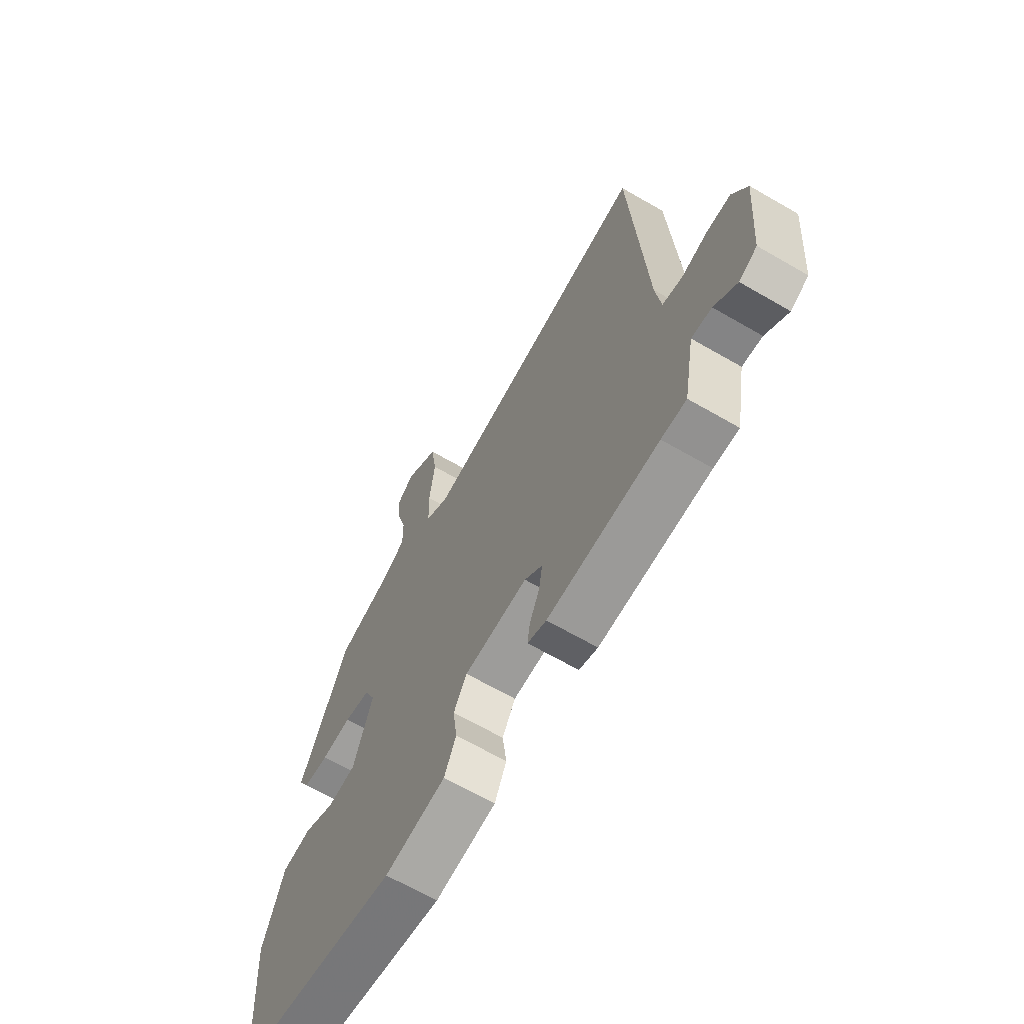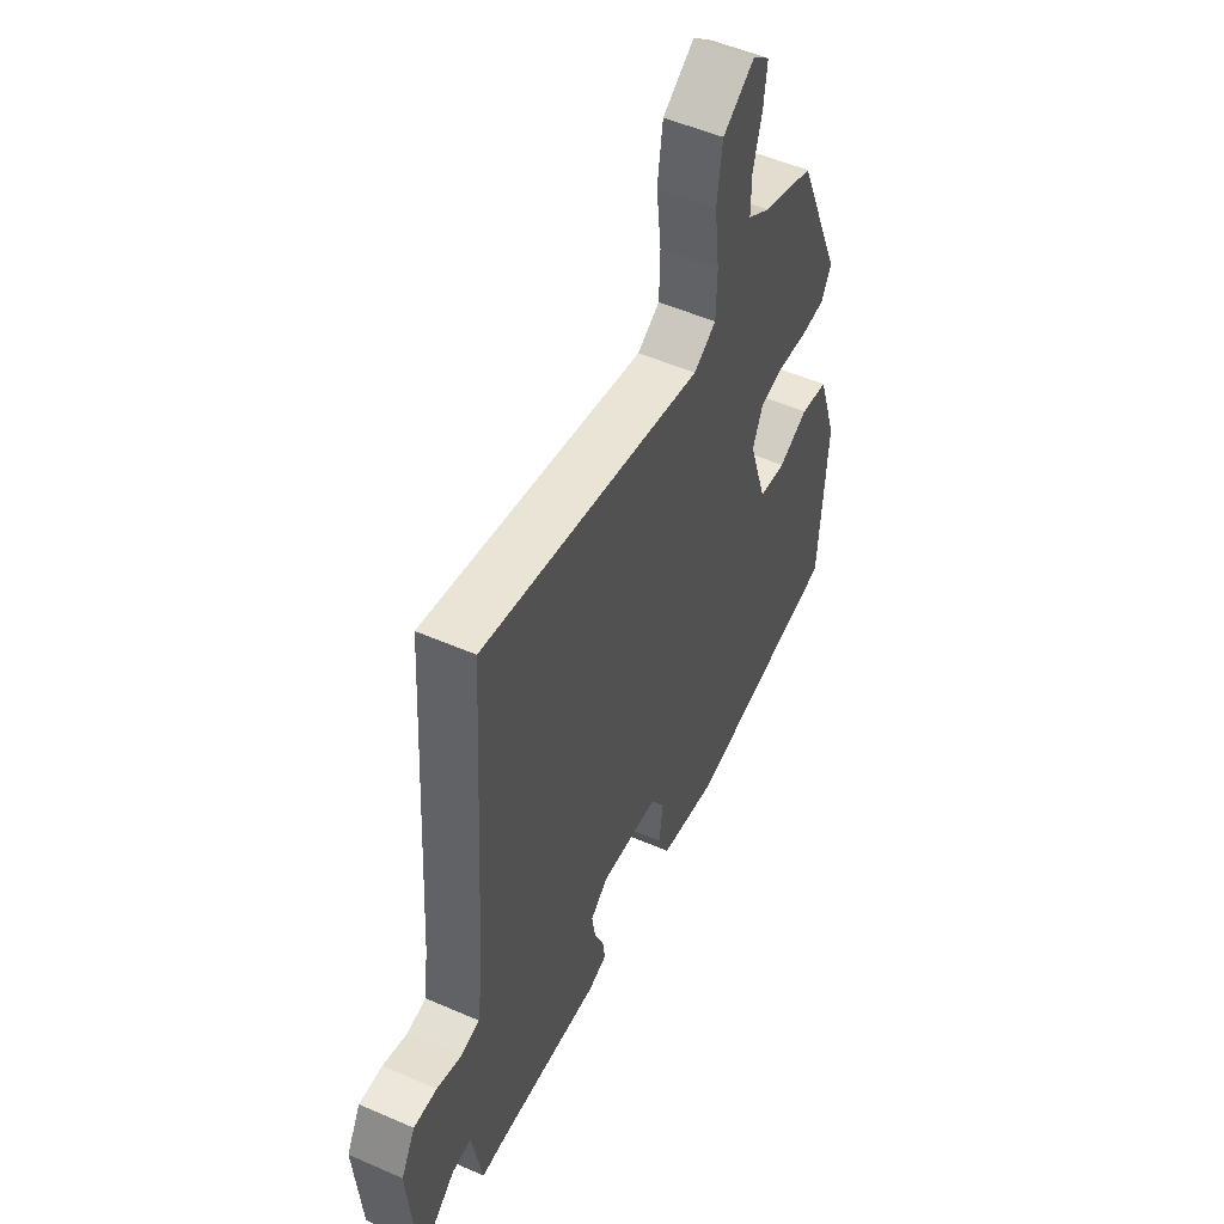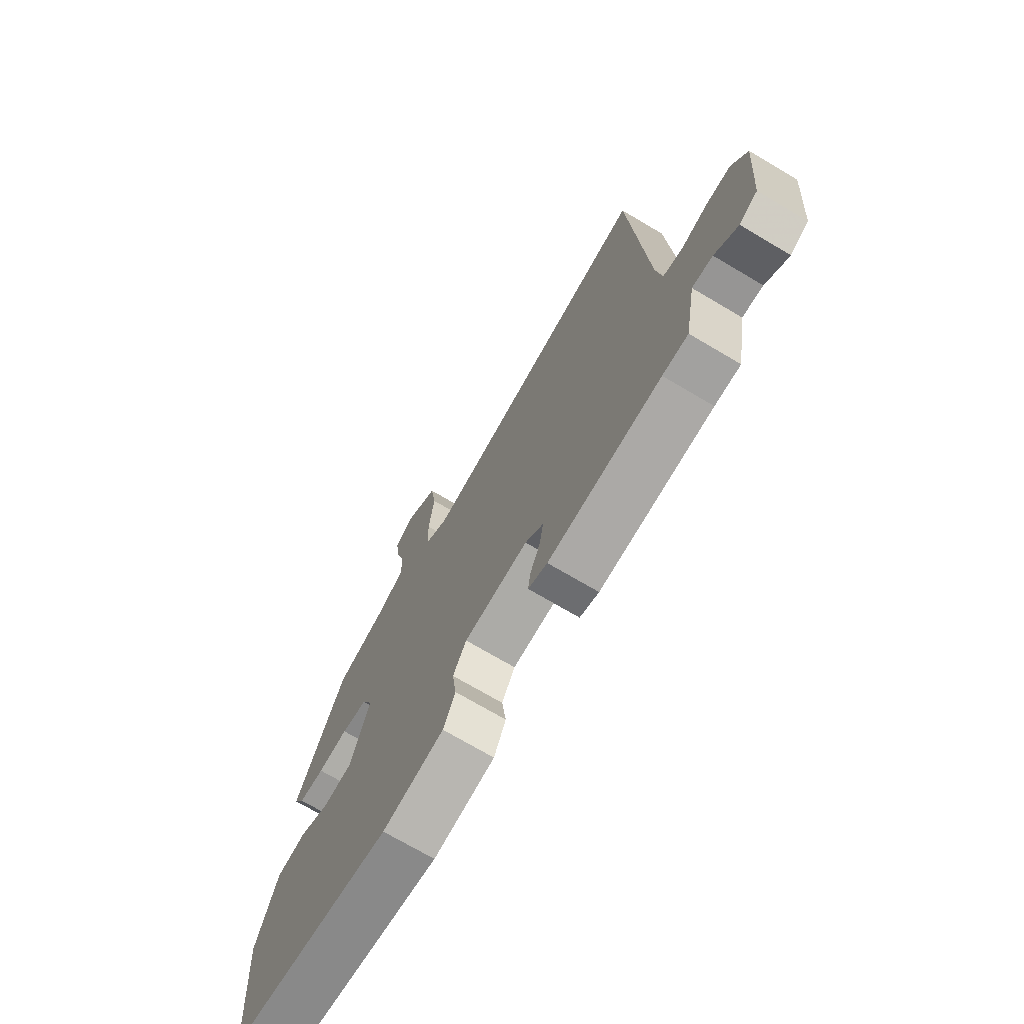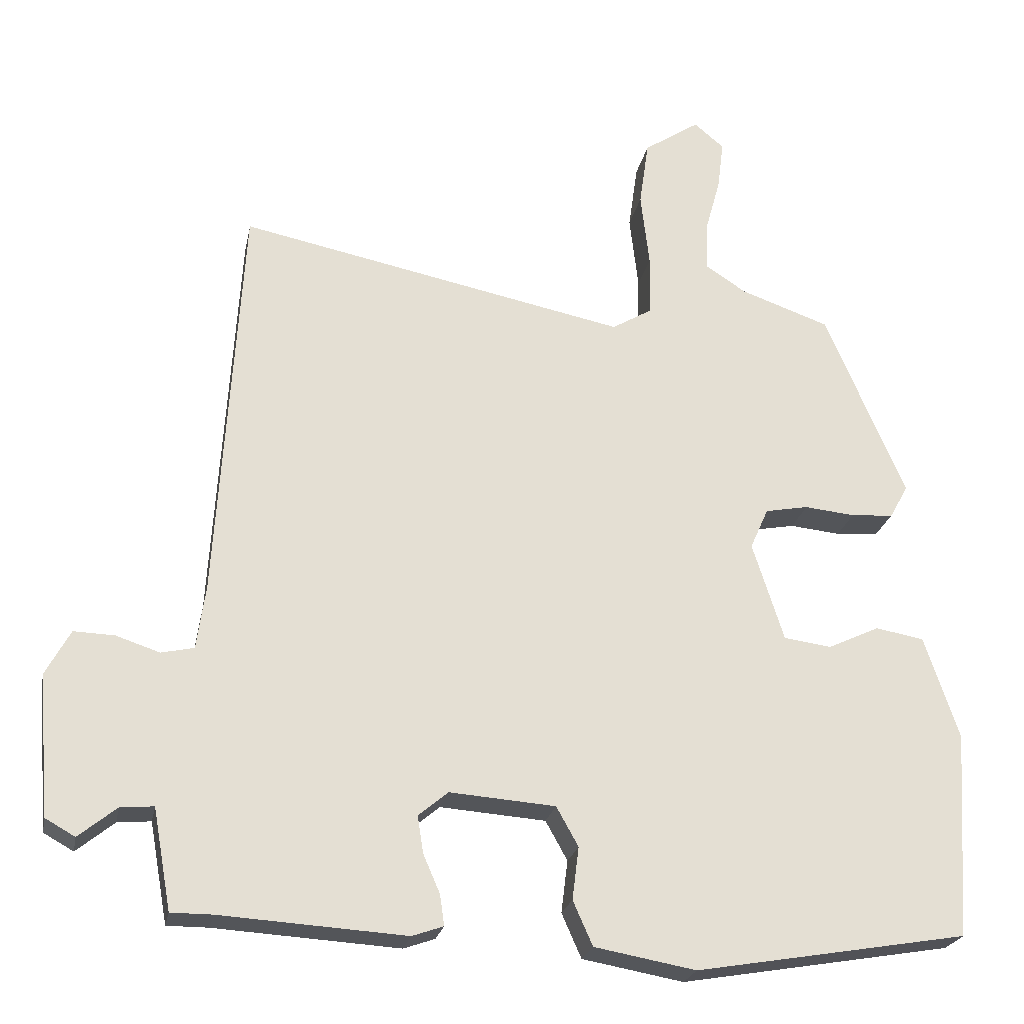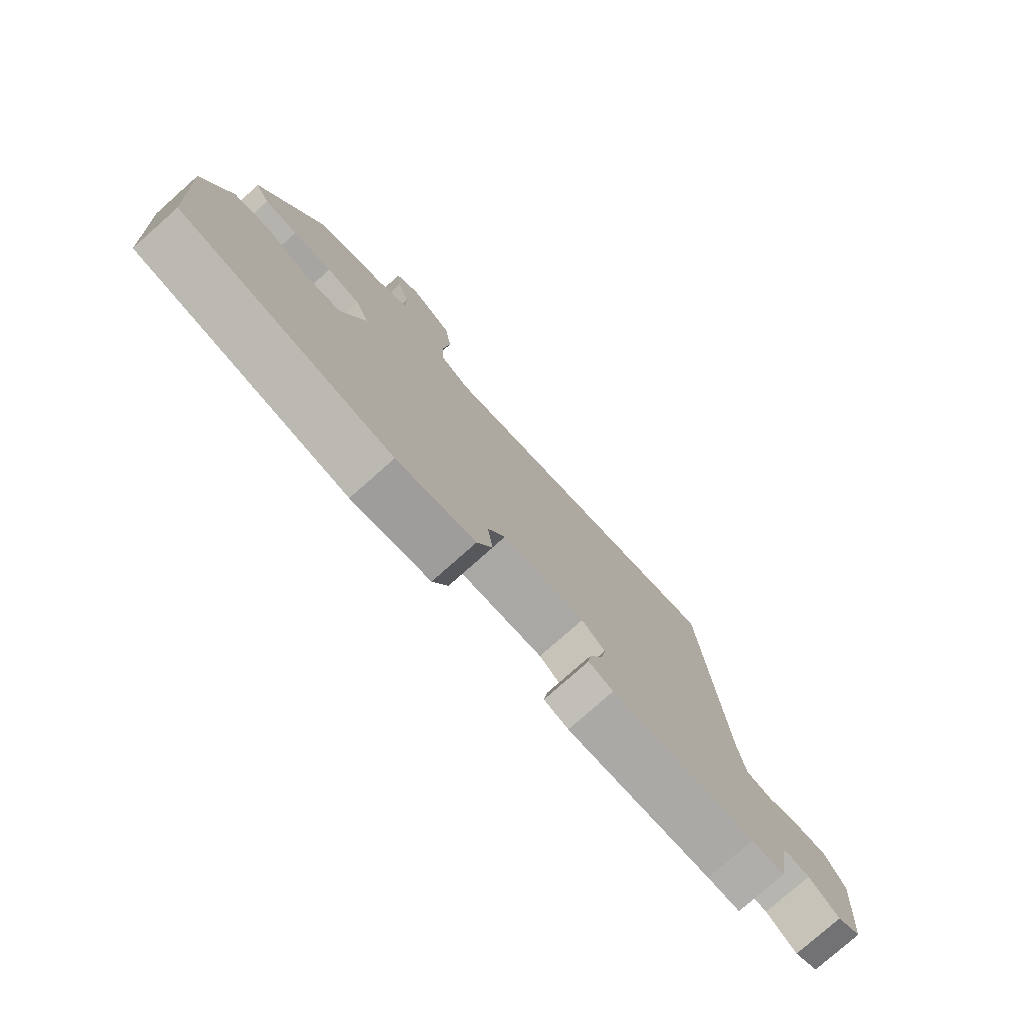
<metadata>
{"format":"obj","ext":"obj","renderer":"f3d","projection":"perspective","resolution":1024,"background":"white","views":[{"elev":-66.1,"azim":59.8,"up":"+Z"},{"elev":51.9,"azim":115.3,"up":"+Z"},{"elev":-72.2,"azim":59.4,"up":"+Z"},{"elev":-23.3,"azim":169.0,"up":"+Z"},{"elev":-77.8,"azim":-48.4,"up":"+Z"}]}
</metadata>
<code>
v -0.52 0.07 -0.417
v -0.538 0.07 -0.135
v -0.491 0.07 0.006
v -0.425 0.07 0.018
v -0.354 0.07 -0.015
v -0.289 0.07 -0.006
v -0.246 0.07 0.129
v -0.271 0.07 0.185
v -0.33 0.07 0.196
v -0.399 0.07 0.189
v -0.457 0.07 0.193
v -0.482 0.07 0.238
v -0.373 0.07 0.494
v -0.251 0.07 0.537
v -0.196 0.07 0.573
v -0.197 0.07 0.64
v -0.218 0.07 0.717
v -0.226 0.07 0.783
v -0.185 0.07 0.817
v -0.109 0.07 0.767
v -0.096 0.07 0.676
v -0.108 0.07 0.573
v -0.106 0.07 0.49
v -0.052 0.07 0.458
v 0.481 0.07 0.567
v 0.515 0.07 0.009
v 0.527 0.07 -0.078
v 0.572 0.07 -0.088
v 0.632 0.07 -0.068
v 0.688 0.07 -0.066
v 0.722 0.07 -0.128
v 0.706 0.07 -0.321
v 0.665 0.07 -0.344
v 0.613 0.07 -0.302
v 0.567 0.07 -0.298
v 0.542 0.07 -0.436
v 0.485 0.07 -0.436
v 0.231 0.07 -0.452
v 0.188 0.07 -0.437
v 0.194 0.07 -0.395
v 0.217 0.07 -0.342
v 0.225 0.07 -0.291
v 0.184 0.07 -0.257
v 0.039 0.07 -0.268
v 0.009 0.07 -0.322
v 0.018 0.07 -0.394
v -0.009 0.07 -0.455
v -0.148 0.07 -0.48
v -0.52 0 -0.417
v -0.538 0 -0.135
v -0.491 0 0.006
v -0.425 0 0.018
v -0.354 0 -0.015
v -0.289 0 -0.006
v -0.246 0 0.129
v -0.271 0 0.185
v -0.33 0 0.196
v -0.399 0 0.189
v -0.457 0 0.193
v -0.482 0 0.238
v -0.373 0 0.494
v -0.251 0 0.537
v -0.196 0 0.573
v -0.197 0 0.64
v -0.218 0 0.717
v -0.226 0 0.783
v -0.185 0 0.817
v -0.109 0 0.767
v -0.096 0 0.676
v -0.108 0 0.573
v -0.106 0 0.49
v -0.052 0 0.458
v 0.481 0 0.567
v 0.515 0 0.009
v 0.527 0 -0.078
v 0.572 0 -0.088
v 0.632 0 -0.068
v 0.688 0 -0.066
v 0.722 0 -0.128
v 0.706 0 -0.321
v 0.665 0 -0.344
v 0.613 0 -0.302
v 0.567 0 -0.298
v 0.542 0 -0.436
v 0.485 0 -0.436
v 0.231 0 -0.452
v 0.188 0 -0.437
v 0.194 0 -0.395
v 0.217 0 -0.342
v 0.225 0 -0.291
v 0.184 0 -0.257
v 0.039 0 -0.268
v 0.009 0 -0.322
v 0.018 0 -0.394
v -0.009 0 -0.455
v -0.148 0 -0.48
f 45 46 47 48
f 44 45 48 1
f 38 39 40 41
f 37 38 41 42
f 35 36 37 42
f 31 32 33 34
f 31 34 35
f 28 29 30 31
f 27 28 31 35
f 24 25 26
f 23 24 26 27
f 19 20 21 22
f 19 22 23
f 16 17 18 19
f 15 16 19 23
f 14 15 23
f 9 10 11 12
f 8 9 12 13
f 7 8 13 14
f 2 3 4 5
f 44 1 2 5
f 43 44 5 6
f 35 42 43
f 7 14 23 27
f 27 35 43
f 6 7 27 43
f 96 95 94 93
f 49 96 93 92
f 89 88 87 86
f 90 89 86 85
f 90 85 84 83
f 82 81 80 79
f 83 82 79
f 79 78 77 76
f 83 79 76 75
f 74 73 72
f 75 74 72 71
f 70 69 68 67
f 71 70 67
f 67 66 65 64
f 71 67 64 63
f 71 63 62
f 60 59 58 57
f 61 60 57 56
f 62 61 56 55
f 53 52 51 50
f 53 50 49 92
f 54 53 92 91
f 91 90 83
f 75 71 62 55
f 91 83 75
f 91 75 55 54
f 1 49 50 2
f 2 50 51 3
f 3 51 52 4
f 4 52 53 5
f 5 53 54 6
f 6 54 55 7
f 7 55 56 8
f 8 56 57 9
f 9 57 58 10
f 10 58 59 11
f 11 59 60 12
f 12 60 61 13
f 13 61 62 14
f 14 62 63 15
f 15 63 64 16
f 16 64 65 17
f 17 65 66 18
f 18 66 67 19
f 19 67 68 20
f 20 68 69 21
f 21 69 70 22
f 22 70 71 23
f 23 71 72 24
f 24 72 73 25
f 25 73 74 26
f 26 74 75 27
f 27 75 76 28
f 28 76 77 29
f 29 77 78 30
f 30 78 79 31
f 31 79 80 32
f 32 80 81 33
f 33 81 82 34
f 34 82 83 35
f 35 83 84 36
f 36 84 85 37
f 37 85 86 38
f 38 86 87 39
f 39 87 88 40
f 40 88 89 41
f 41 89 90 42
f 42 90 91 43
f 43 91 92 44
f 44 92 93 45
f 45 93 94 46
f 46 94 95 47
f 47 95 96 48
f 48 96 49 1

</code>
